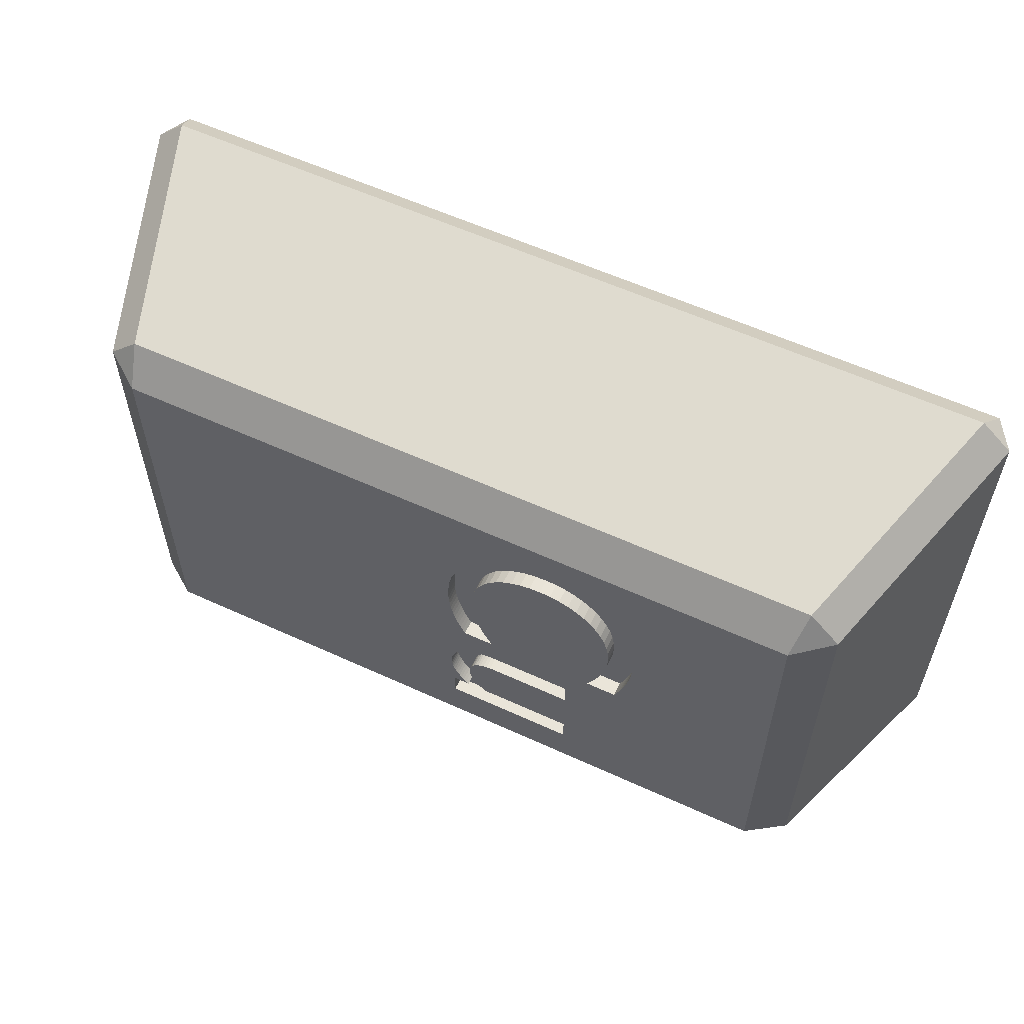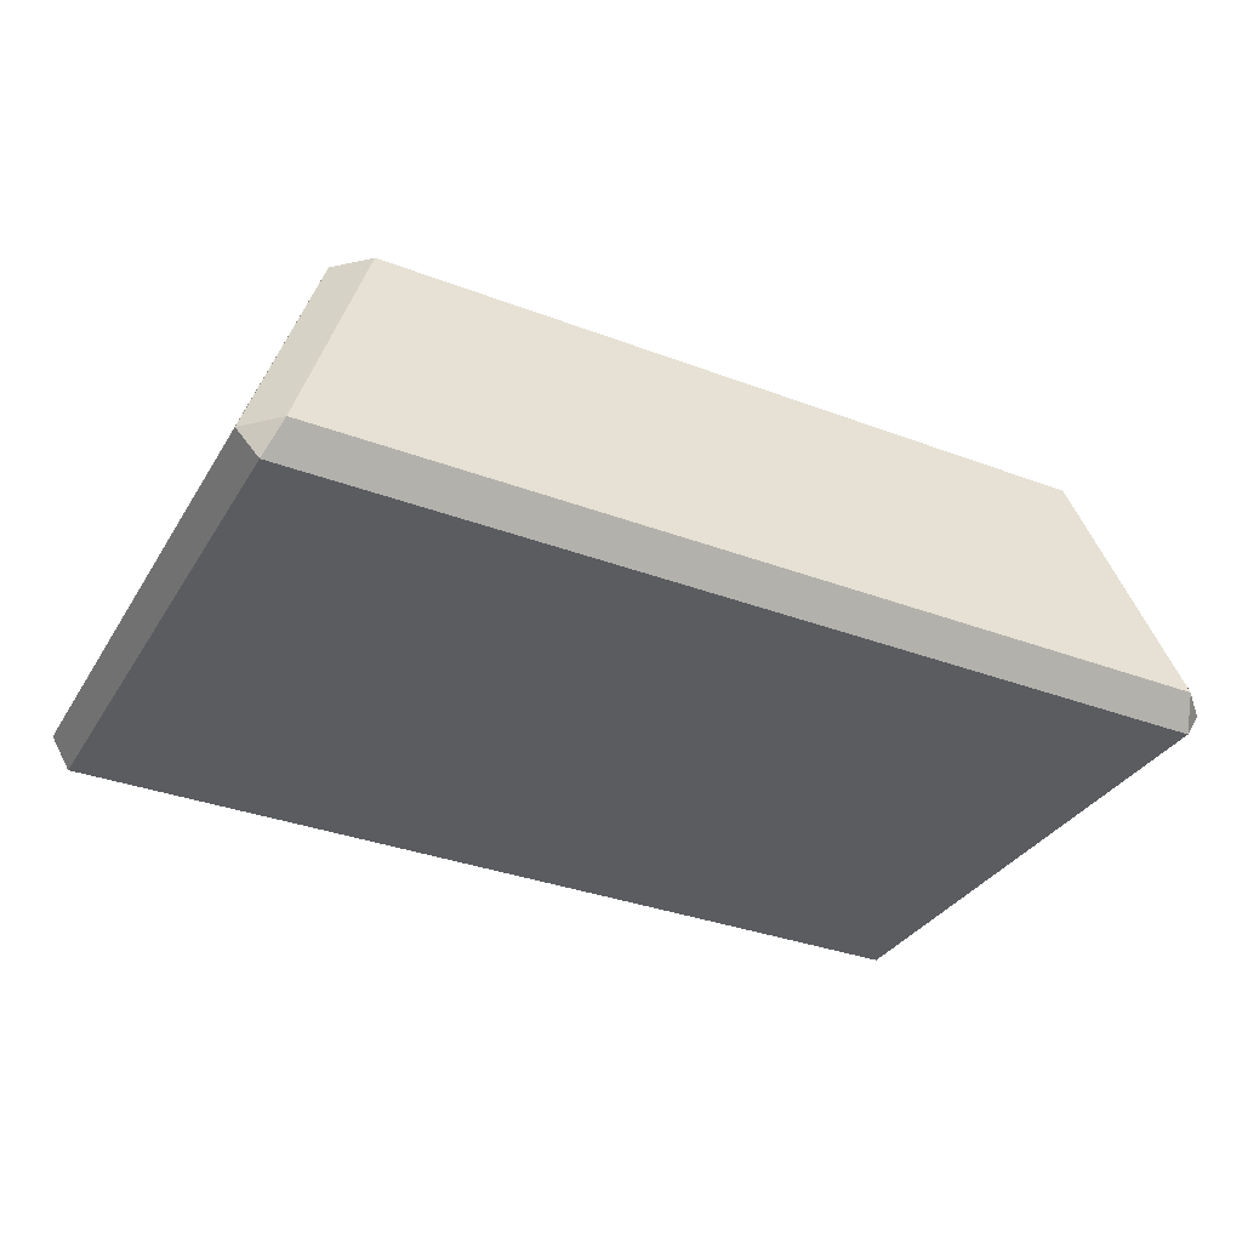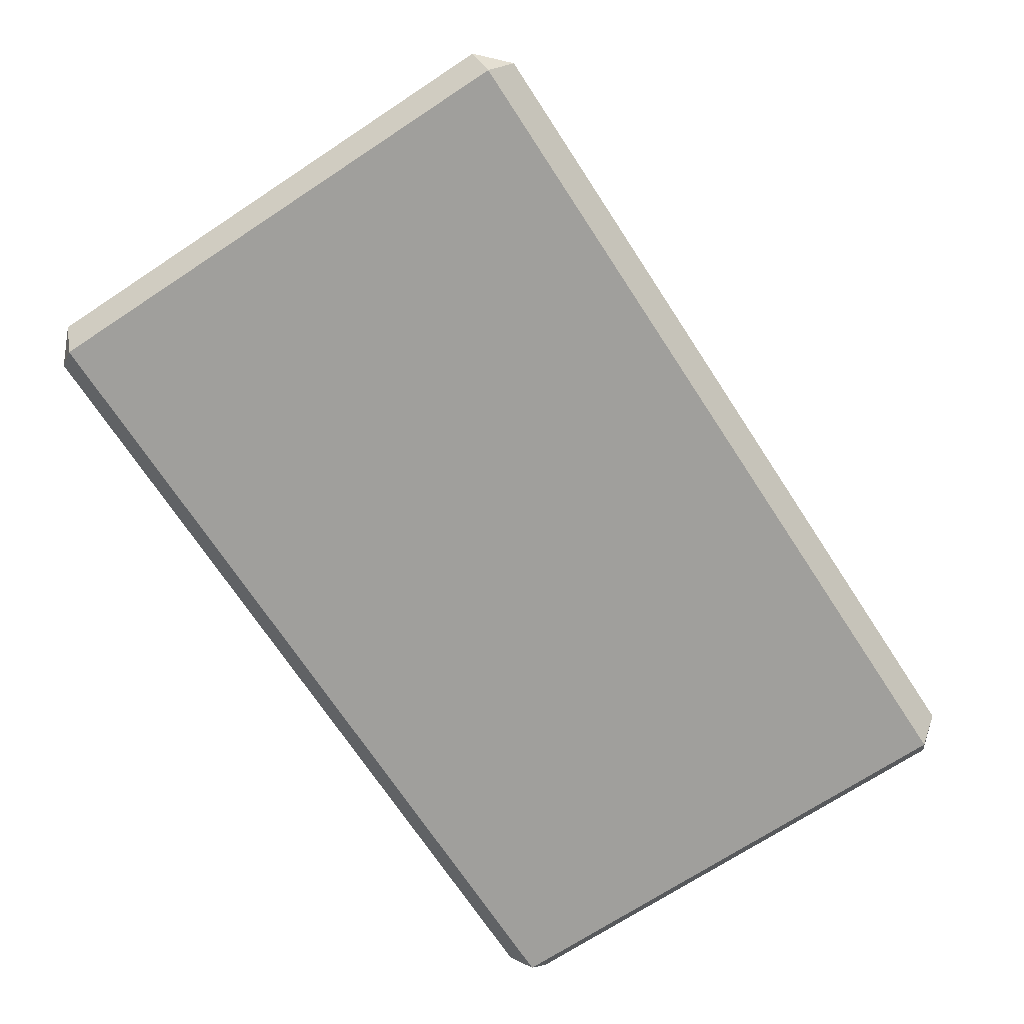
<metadata>
{"format":"obj","ext":"obj","renderer":"f3d","projection":"perspective","resolution":1024,"background":"white","views":[{"elev":58.2,"azim":-154.6,"up":"+Z"},{"elev":-34.1,"azim":152.9,"up":"+Y"},{"elev":-71.2,"azim":123.3,"up":"+Y"}]}
</metadata>
<code>
o bar_cu_Cube.004
v -0 0.45 -0.541
v -0.449 0.45 -0.541
v -0.449 0.45 -0.452
v -0.128 0.45 -0.452
v -0.1181 0.45 -0.4446
v -0.1091 0.45 -0.4368
v -0.1009 0.45 -0.4287
v -0.09344 0.45 -0.4203
v -0.08686 0.45 -0.4116
v -0.08113 0.45 -0.4026
v -0.07624 0.45 -0.3935
v -0.07222 0.45 -0.3841
v -0.06908 0.45 -0.3745
v -0.06682 0.45 -0.3648
v -0.06546 0.45 -0.355
v -0.065 0.45 -0.345
v -0.06574 0.45 -0.3304
v -0.06796 0.45 -0.317
v -0.07161 0.45 -0.3049
v -0.07667 0.45 -0.294
v -0.0831 0.45 -0.2844
v -0.09087 0.45 -0.2761
v -0.09996 0.45 -0.2691
v -0.1103 0.45 -0.2633
v -0.122 0.45 -0.2588
v -0.1348 0.45 -0.2556
v -0.1488 0.45 -0.2536
v -0.164 0.45 -0.253
v -0.449 0.45 -0.253
v -0.449 0.45 -0.164
v -0.17 0.45 -0.164
v -0.1425 0.45 -0.1653
v -0.1172 0.45 -0.1692
v -0.09394 0.45 -0.1754
v -0.07293 0.45 -0.184
v -0.05418 0.45 -0.1947
v -0.03775 0.45 -0.2074
v -0.0237 0.45 -0.222
v -0.01207 0.45 -0.2384
v -0.002938 0.45 -0.2564
v 0.003657 0.45 -0.2759
v 0.007655 0.45 -0.2968
v 0.009 0.45 -0.319
v 0.008465 0.45 -0.3302
v 0.006889 0.45 -0.3416
v 0.004312 0.45 -0.3531
v 0.000778 0.45 -0.3648
v -0.003674 0.45 -0.3765
v -0.009 0.45 -0.3881
v -0.01516 0.45 -0.3996
v -0.02211 0.45 -0.4109
v -0.02981 0.45 -0.4218
v -0.03822 0.45 -0.4324
v -0.0473 0.45 -0.4425
v -0.057 0.45 -0.452
v -0 0.45 -0.452
v -0.635 0.45 -0.052
v -0.6443 0.45 -0.0292
v -0.6527 0.45 -0.007236
v -0.6602 0.45 0.01395
v -0.6669 0.45 0.03444
v -0.6727 0.45 0.05431
v -0.6776 0.45 0.07362
v -0.6818 0.45 0.09246
v -0.6851 0.45 0.1109
v -0.6877 0.45 0.129
v -0.6896 0.45 0.1468
v -0.6906 0.45 0.1645
v -0.691 0.45 0.182
v -0.6879 0.45 0.2349
v -0.6788 0.45 0.2851
v -0.664 0.45 0.332
v -0.6439 0.45 0.3754
v -0.6188 0.45 0.415
v -0.589 0.45 0.4504
v -0.5549 0.45 0.4812
v -0.5168 0.45 0.5073
v -0.475 0.45 0.5281
v -0.4299 0.45 0.5434
v -0.3818 0.45 0.5528
v -0.331 0.45 0.556
v -0.2943 0.45 0.5536
v -0.2562 0.45 0.5465
v -0.2175 0.45 0.5345
v -0.1793 0.45 0.5175
v -0.1423 0.45 0.4954
v -0.1074 0.45 0.468
v -0.07545 0.45 0.4353
v -0.04737 0.45 0.3972
v -0.02402 0.45 0.3535
v -0.006255 0.45 0.3041
v 0.005041 0.45 0.249
v 0.009 0.45 0.188
v 0.008488 0.45 0.1619
v 0.006986 0.45 0.1372
v 0.004547 0.45 0.1137
v 0.001222 0.45 0.0913
v -0.002936 0.45 0.06993
v -0.007875 0.45 0.0495
v -0.01354 0.45 0.0299
v -0.01989 0.45 0.01104
v -0.02686 0.45 -0.007188
v -0.0344 0.45 -0.02487
v -0.04247 0.45 -0.04211
v -0.051 0.45 -0.059
v -0.158 0.45 -0.059
v -0.146 0.45 -0.03961
v -0.1349 0.45 -0.01998
v -0.1249 0.45 -0.000156
v -0.1158 0.45 0.01981
v -0.1078 0.45 0.03988
v -0.1008 0.45 0.06
v -0.09477 0.45 0.08012
v -0.08985 0.45 0.1002
v -0.086 0.45 0.1202
v -0.08323 0.45 0.14
v -0.08156 0.45 0.1596
v -0.081 0.45 0.179
v -0.08317 0.45 0.2189
v -0.08956 0.45 0.2564
v -0.09995 0.45 0.2913
v -0.1141 0.45 0.3234
v -0.1319 0.45 0.3526
v -0.1531 0.45 0.3785
v -0.1775 0.45 0.401
v -0.2049 0.45 0.4199
v -0.235 0.45 0.4349
v -0.2677 0.45 0.4459
v -0.3028 0.45 0.4527
v -0.34 0.45 0.455
v -0.3766 0.45 0.4526
v -0.4114 0.45 0.4457
v -0.4441 0.45 0.4344
v -0.4743 0.45 0.4191
v -0.502 0.45 0.4001
v -0.5268 0.45 0.3775
v -0.5484 0.45 0.3517
v -0.5667 0.45 0.3229
v -0.5813 0.45 0.2913
v -0.5921 0.45 0.2573
v -0.5987 0.45 0.2211
v -0.601 0.45 0.183
v -0.6005 0.45 0.1634
v -0.5991 0.45 0.144
v -0.5968 0.45 0.1248
v -0.5935 0.45 0.1056
v -0.5892 0.45 0.08652
v -0.5839 0.45 0.06738
v -0.5775 0.45 0.04812
v -0.5702 0.45 0.0287
v -0.5618 0.45 0.009047
v -0.5523 0.45 -0.01091
v -0.5417 0.45 -0.03124
v -0.53 0.45 -0.052
v 1.221 0.4019 -0.8196
v 1.194 0.5 -0.7
v 1.325 0.4049 -0.7172
v 1.518 -0.5 -0.9
v 1.481 -0.4019 -0.9804
v 1.587 -0.4049 -0.8792
v 1.325 0.4049 0.7172
v 1.194 0.5 0.7
v 1.221 0.4019 0.8196
v 1.587 -0.4049 0.8792
v 1.481 -0.4019 0.9804
v 1.518 -0.5 0.9
v -1.221 0.4019 -0.8196
v -1.325 0.4049 -0.7172
v -1.194 0.5 -0.7
v -1.587 -0.4049 -0.8792
v -1.481 -0.4019 -0.9804
v -1.518 -0.5 -0.9
v -1.325 0.4049 0.7172
v -1.221 0.4019 0.8196
v -1.194 0.5 0.7
v -1.518 -0.5 0.9
v -1.481 -0.4019 0.9804
v -1.587 -0.4049 0.8792
v -0 0.5 -0.541
v -0.057 0.5 -0.452
v -0 0.5 -0.452
v -0.449 0.5 -0.541
v -0.02981 0.5 -0.4218
v -0.03822 0.5 -0.4324
v -0.0473 0.5 -0.4425
v -0.1091 0.5 -0.4368
v -0.1181 0.5 -0.4446
v -0.1009 0.5 -0.4287
v -0.128 0.5 -0.452
v -0.449 0.5 -0.452
v -0.09344 0.5 -0.4203
v -0.02211 0.5 -0.4109
v -0.08686 0.5 -0.4116
v -0.08113 0.5 -0.4026
v -0.01516 0.5 -0.3996
v -0.07624 0.5 -0.3935
v -0.009 0.5 -0.3881
v -0.07222 0.5 -0.3841
v -0.003674 0.5 -0.3765
v -0.06908 0.5 -0.3745
v 0.000778 0.5 -0.3648
v -0.06682 0.5 -0.3648
v 0.004312 0.5 -0.3531
v -0.06546 0.5 -0.355
v -0.065 0.5 -0.345
v 0.006889 0.5 -0.3416
v -0.06574 0.5 -0.3304
v 0.008465 0.5 -0.3302
v 0.007655 0.5 -0.2968
v 0.009 0.5 -0.319
v 0.003657 0.5 -0.2759
v -0.002938 0.5 -0.2564
v -0.01207 0.5 -0.2384
v -0.06796 0.5 -0.317
v -0.07161 0.5 -0.3049
v -0.07667 0.5 -0.294
v -0.0831 0.5 -0.2844
v -0.09087 0.5 -0.2761
v -0.09996 0.5 -0.2691
v -0.1103 0.5 -0.2633
v -0.122 0.5 -0.2588
v -0.1348 0.5 -0.2556
v -0.1488 0.5 -0.2536
v -0.164 0.5 -0.253
v -0.449 0.5 -0.253
v -0.449 0.5 -0.164
v -0.0237 0.5 -0.222
v -0.03775 0.5 -0.2074
v -0.05418 0.5 -0.1947
v -0.09394 0.5 -0.1754
v -0.1172 0.5 -0.1692
v -0.07293 0.5 -0.184
v -0.1425 0.5 -0.1653
v -0.051 0.5 -0.059
v -0.17 0.5 -0.164
v -0.04247 0.5 -0.04211
v -0.158 0.5 -0.059
v -0.146 0.5 -0.03961
v -0.01989 0.5 0.01104
v -0.02686 0.5 -0.007188
v -0.0344 0.5 -0.02487
v -0.1158 0.5 0.01981
v -0.1249 0.5 -0.000156
v -0.1349 0.5 -0.01998
v -0.635 0.5 -0.052
v -0.53 0.5 -0.052
v -0.5417 0.5 -0.03124
v -0.5523 0.5 -0.01091
v -0.5618 0.5 0.009047
v -0.6443 0.5 -0.0292
v -0.6527 0.5 -0.007236
v -0.6602 0.5 0.01395
v 0.004547 0.5 0.1137
v 0.001222 0.5 0.0913
v -0.002936 0.5 0.06993
v -0.007875 0.5 0.0495
v -0.01354 0.5 0.0299
v -0.1078 0.5 0.03988
v -0.1008 0.5 0.06
v -0.08985 0.5 0.1002
v -0.09477 0.5 0.08012
v -0.5702 0.5 0.0287
v -0.5775 0.5 0.04812
v -0.5839 0.5 0.06738
v -0.5892 0.5 0.08652
v -0.6669 0.5 0.03444
v -0.5935 0.5 0.1056
v -0.6727 0.5 0.05431
v -0.6776 0.5 0.07362
v -0.6818 0.5 0.09246
v 0.008488 0.5 0.1619
v 0.006986 0.5 0.1372
v 0.009 0.5 0.188
v -0.081 0.5 0.179
v -0.08156 0.5 0.1596
v -0.086 0.5 0.1202
v -0.08323 0.5 0.14
v -0.08317 0.5 0.2189
v -0.5968 0.5 0.1248
v -0.5991 0.5 0.144
v -0.6005 0.5 0.1634
v -0.601 0.5 0.183
v -0.5987 0.5 0.2211
v -0.6851 0.5 0.1109
v -0.6877 0.5 0.129
v -0.6896 0.5 0.1468
v -0.691 0.5 0.182
v -0.6906 0.5 0.1645
v -0.6879 0.5 0.2349
v 0.005041 0.5 0.249
v -0.006255 0.5 0.3041
v -0.02402 0.5 0.3535
v -0.04737 0.5 0.3972
v -0.07545 0.5 0.4353
v -0.1074 0.5 0.468
v -0.08956 0.5 0.2564
v -0.09995 0.5 0.2913
v -0.1141 0.5 0.3234
v -0.1423 0.5 0.4954
v -0.1319 0.5 0.3526
v -0.1531 0.5 0.3785
v -0.1793 0.5 0.5175
v -0.1775 0.5 0.401
v -0.2049 0.5 0.4199
v -0.235 0.5 0.4349
v -0.2175 0.5 0.5345
v -0.2677 0.5 0.4459
v -0.2562 0.5 0.5465
v -0.2943 0.5 0.5536
v -0.3028 0.5 0.4527
v -0.331 0.5 0.556
v -0.34 0.5 0.455
v -0.3818 0.5 0.5528
v -0.3766 0.5 0.4526
v -0.4114 0.5 0.4457
v -0.4299 0.5 0.5434
v -0.5921 0.5 0.2573
v -0.6788 0.5 0.2851
v -0.5813 0.5 0.2913
v -0.664 0.5 0.332
v -0.5667 0.5 0.3229
v -0.5484 0.5 0.3517
v -0.6439 0.5 0.3754
v -0.5268 0.5 0.3775
v -0.6188 0.5 0.415
v -0.502 0.5 0.4001
v -0.4743 0.5 0.4191
v -0.589 0.5 0.4504
v -0.4441 0.5 0.4344
v -0.5549 0.5 0.4812
v -0.475 0.5 0.5281
v -0.5168 0.5 0.5073
f 31 29 30
f 31 28 29
f 4 2 3
f 4 1 2
f 32 28 31
f 32 27 28
f 32 26 27
f 33 26 32
f 33 25 26
f 5 1 4
f 33 24 25
f 6 1 5
f 34 24 33
f 34 23 24
f 7 1 6
f 8 1 7
f 34 22 23
f 35 22 34
f 9 1 8
f 35 21 22
f 10 55 9
f 55 1 9
f 35 20 21
f 11 55 10
f 35 19 20
f 12 55 11
f 36 19 35
f 13 55 12
f 36 18 19
f 14 55 13
f 36 17 18
f 15 55 14
f 36 16 17
f 16 55 15
f 36 55 16
f 36 54 55
f 56 1 55
f 37 54 36
f 37 53 54
f 37 52 53
f 38 52 37
f 38 51 52
f 39 51 38
f 39 50 51
f 39 49 50
f 40 49 39
f 40 48 49
f 40 47 48
f 41 47 40
f 41 46 47
f 42 46 41
f 42 45 46
f 42 44 45
f 43 44 42
f 70 68 69
f 70 67 68
f 70 66 67
f 71 66 70
f 71 65 66
f 71 64 65
f 71 63 64
f 72 63 71
f 72 62 63
f 72 61 62
f 72 60 61
f 73 60 72
f 73 59 60
f 73 58 59
f 73 57 58
f 74 57 73
f 74 144 57
f 144 145 57
f 145 146 57
f 146 147 57
f 147 148 57
f 148 149 57
f 149 150 57
f 150 151 57
f 151 152 57
f 152 153 57
f 153 154 57
f 75 142 74
f 142 143 74
f 143 144 74
f 75 141 142
f 75 140 141
f 75 139 140
f 76 139 75
f 76 138 139
f 76 137 138
f 77 137 76
f 77 136 137
f 77 135 136
f 78 135 77
f 78 134 135
f 79 134 78
f 79 133 134
f 79 132 133
f 80 132 79
f 80 131 132
f 81 131 80
f 81 130 131
f 81 129 130
f 82 129 81
f 82 128 129
f 83 128 82
f 83 127 128
f 84 127 83
f 84 126 127
f 85 126 84
f 85 125 126
f 86 125 85
f 86 124 125
f 107 105 106
f 86 123 124
f 108 105 107
f 87 123 86
f 109 105 108
f 87 122 123
f 110 105 109
f 111 105 110
f 87 121 122
f 112 105 111
f 88 121 87
f 113 105 112
f 88 120 121
f 114 105 113
f 115 105 114
f 88 119 120
f 116 105 115
f 117 105 116
f 88 118 119
f 118 105 117
f 88 105 118
f 89 105 88
f 89 104 105
f 90 104 89
f 90 103 104
f 90 102 103
f 90 101 102
f 91 101 90
f 91 100 101
f 91 99 100
f 91 98 99
f 92 98 91
f 92 97 98
f 92 96 97
f 92 95 96
f 93 95 92
f 93 94 95
f 143 281 280
f 143 280 144
f 26 222 223
f 26 223 27
f 16 205 207
f 16 207 17
f 104 236 234
f 104 234 105
f 32 233 231
f 32 231 33
f 65 284 285
f 65 285 66
f 15 204 205
f 15 205 16
f 141 283 282
f 141 282 142
f 89 293 292
f 89 292 90
f 125 303 304
f 125 304 126
f 64 270 284
f 64 284 65
f 85 302 299
f 85 299 86
f 140 317 283
f 140 283 141
f 25 221 222
f 25 222 26
f 103 241 236
f 103 236 104
f 4 189 187
f 4 187 5
f 63 269 270
f 63 270 64
f 54 185 180
f 54 180 55
f 139 319 317
f 139 317 140
f 71 318 320
f 71 320 72
f 124 301 303
f 124 303 125
f 55 180 181
f 55 181 56
f 75 328 330
f 75 330 76
f 102 240 241
f 102 241 103
f 106 237 238
f 106 238 107
f 56 181 179
f 56 179 1
f 24 220 221
f 24 221 25
f 36 229 228
f 36 228 37
f 101 239 240
f 101 240 102
f 5 187 186
f 5 186 6
f 62 268 269
f 62 269 63
f 105 234 237
f 105 237 106
f 138 321 319
f 138 319 139
f 90 292 291
f 90 291 91
f 33 231 230
f 33 230 34
f 61 266 268
f 61 268 62
f 123 300 301
f 123 301 124
f 53 184 185
f 53 185 54
f 137 322 321
f 137 321 138
f 107 238 244
f 107 244 108
f 76 330 332
f 76 332 77
f 100 257 239
f 100 239 101
f 60 252 266
f 60 266 61
f 52 183 184
f 52 184 53
f 23 219 220
f 23 220 24
f 72 320 323
f 72 323 73
f 86 299 295
f 86 295 87
f 37 228 227
f 37 227 38
f 99 256 257
f 99 257 100
f 6 186 188
f 6 188 7
f 136 324 322
f 136 322 137
f 108 244 243
f 108 243 109
f 98 255 256
f 98 256 99
f 7 188 191
f 7 191 8
f 59 251 252
f 59 252 60
f 51 192 183
f 51 183 52
f 135 326 324
f 135 324 136
f 91 291 290
f 91 290 92
f 38 227 213
f 38 213 39
f 77 332 331
f 77 331 78
f 58 250 251
f 58 251 59
f 122 298 300
f 122 300 123
f 22 218 219
f 22 219 23
f 109 243 242
f 109 242 110
f 97 254 255
f 97 255 98
f 34 230 232
f 34 232 35
f 57 245 250
f 57 250 58
f 50 195 192
f 50 192 51
f 134 327 326
f 134 326 135
f 73 323 325
f 73 325 74
f 110 242 258
f 110 258 111
f 78 331 316
f 78 316 79
f 96 253 254
f 96 254 97
f 8 191 193
f 8 193 9
f 49 197 195
f 49 195 50
f 39 213 212
f 39 212 40
f 95 272 253
f 95 253 96
f 121 297 298
f 121 298 122
f 133 329 327
f 133 327 134
f 92 290 273
f 92 273 93
f 21 217 218
f 21 218 22
f 144 280 279
f 144 279 145
f 111 258 259
f 111 259 112
f 9 193 194
f 9 194 10
f 48 199 197
f 48 197 49
f 132 315 329
f 132 329 133
f 93 273 271
f 93 271 94
f 145 279 267
f 145 267 146
f 87 295 294
f 87 294 88
f 79 316 313
f 79 313 80
f 94 271 272
f 94 272 95
f 47 201 199
f 47 199 48
f 146 267 265
f 146 265 147
f 112 259 261
f 112 261 113
f 40 212 211
f 40 211 41
f 131 314 315
f 131 315 132
f 20 216 217
f 20 217 21
f 147 265 264
f 147 264 148
f 80 313 311
f 80 311 81
f 10 194 196
f 10 196 11
f 120 296 297
f 120 297 121
f 46 203 201
f 46 201 47
f 148 264 263
f 148 263 149
f 113 261 260
f 113 260 114
f 41 211 209
f 41 209 42
f 130 312 314
f 130 314 131
f 19 215 216
f 19 216 20
f 149 263 262
f 149 262 150
f 114 260 276
f 114 276 115
f 30 226 235
f 30 235 31
f 11 196 198
f 11 198 12
f 45 206 203
f 45 203 46
f 129 310 312
f 129 312 130
f 150 262 249
f 150 249 151
f 29 225 226
f 29 226 30
f 81 311 309
f 81 309 82
f 35 232 229
f 35 229 36
f 119 278 296
f 119 296 120
f 44 208 206
f 44 206 45
f 151 249 248
f 151 248 152
f 115 276 277
f 115 277 116
f 28 224 225
f 28 225 29
f 42 209 210
f 42 210 43
f 12 198 200
f 12 200 13
f 3 190 189
f 3 189 4
f 43 210 208
f 43 208 44
f 128 307 310
f 128 310 129
f 152 248 247
f 152 247 153
f 116 277 275
f 116 275 117
f 69 287 289
f 69 289 70
f 82 309 308
f 82 308 83
f 2 182 190
f 2 190 3
f 18 214 215
f 18 215 19
f 153 247 246
f 153 246 154
f 68 288 287
f 68 287 69
f 13 200 202
f 13 202 14
f 154 246 245
f 154 245 57
f 118 274 278
f 118 278 119
f 1 179 182
f 1 182 2
f 127 305 307
f 127 307 128
f 74 325 328
f 74 328 75
f 117 275 274
f 117 274 118
f 31 235 233
f 31 233 32
f 67 286 288
f 67 288 68
f 83 308 306
f 83 306 84
f 17 207 214
f 17 214 18
f 66 285 286
f 66 286 67
f 14 202 204
f 14 204 15
f 142 282 281
f 142 281 143
f 88 294 293
f 88 293 89
f 27 223 224
f 27 224 28
f 70 289 318
f 70 318 71
f 126 304 305
f 126 305 127
f 84 306 302
f 84 302 85
f 158 176 172
f 173 170 178
f 165 174 177
f 181 195 197
f 157 164 160
f 155 156 157
f 158 159 160
f 161 162 163
f 164 165 166
f 167 168 169
f 170 171 172
f 173 174 175
f 176 177 178
f 176 170 172
f 172 159 158
f 157 159 155
f 177 173 178
f 165 161 163
f 171 168 167
f 175 163 162
f 162 157 156
f 166 177 176
f 169 173 175
f 156 167 169
f 158 164 166
f 171 155 159
f 268 266 169
f 311 313 175
f 158 166 176
f 173 168 170
f 165 163 174
f 169 190 182
f 169 182 179
f 208 210 156
f 206 208 156
f 156 169 179
f 181 180 185
f 156 179 181
f 203 206 181
f 206 156 181
f 201 203 181
f 181 185 184
f 199 201 181
f 181 184 183
f 181 183 192
f 197 199 181
f 181 192 195
f 157 161 164
f 176 178 170
f 172 171 159
f 157 160 159
f 177 174 173
f 165 164 161
f 171 170 168
f 175 174 163
f 162 161 157
f 166 165 177
f 169 168 173
f 156 155 167
f 158 160 164
f 171 167 155
f 156 210 209
f 156 209 211
f 273 162 271
f 162 156 253
f 271 162 272
f 272 162 253
f 156 211 255
f 211 212 256
f 211 256 255
f 212 213 239
f 257 212 239
f 212 257 256
f 213 227 241
f 227 228 234
f 254 253 156
f 255 254 156
f 239 213 240
f 228 229 234
f 240 213 241
f 229 232 234
f 241 227 236
f 236 227 234
f 232 230 234
f 244 238 247
f 238 237 247
f 244 248 243
f 237 234 231
f 234 230 231
f 248 244 247
f 243 248 249
f 258 242 262
f 242 243 249
f 263 259 258
f 261 259 264
f 261 264 265
f 276 260 267
f 260 261 265
f 275 277 281
f 277 276 280
f 281 274 275
f 278 274 282
f 278 317 296
f 297 296 310
f 312 319 314
f 300 298 307
f 298 297 310
f 303 301 304
f 301 300 305
f 305 304 301
f 310 307 298
f 307 305 300
f 312 310 296
f 329 315 322
f 315 314 321
f 322 315 321
f 326 327 329
f 322 324 329
f 324 326 329
f 319 321 314
f 283 317 278
f 317 319 296
f 278 282 283
f 281 282 274
f 281 277 280
f 279 280 276
f 265 267 260
f 267 279 276
f 263 264 259
f 258 262 263
f 249 262 242
f 246 247 237
f 319 312 296
f 237 231 233
f 237 233 235
f 237 235 226
f 225 224 190
f 224 223 200
f 186 224 188
f 237 226 246
f 224 186 187
f 223 222 205
f 224 191 188
f 191 224 193
f 222 221 207
f 194 224 196
f 226 225 245
f 246 226 245
f 224 194 193
f 221 220 214
f 224 200 198
f 220 219 215
f 219 218 216
f 218 217 216
f 216 215 219
f 215 214 220
f 214 207 221
f 207 205 222
f 205 204 223
f 204 202 223
f 202 200 223
f 198 196 224
f 187 189 224
f 190 169 245
f 169 175 284
f 245 169 250
f 189 190 224
f 175 287 288
f 175 288 286
f 175 286 285
f 175 285 284
f 245 225 190
f 250 169 251
f 284 270 169
f 270 269 169
f 251 169 252
f 252 169 266
f 269 268 169
f 162 273 290
f 162 290 291
f 289 287 175
f 318 289 175
f 162 291 292
f 162 292 293
f 320 318 175
f 323 320 175
f 162 293 294
f 162 294 295
f 325 323 175
f 328 325 175
f 162 295 299
f 162 299 302
f 330 328 175
f 332 330 175
f 162 302 306
f 162 306 308
f 331 332 175
f 316 331 175
f 162 308 309
f 162 309 175
f 309 311 175
f 313 316 175

</code>
